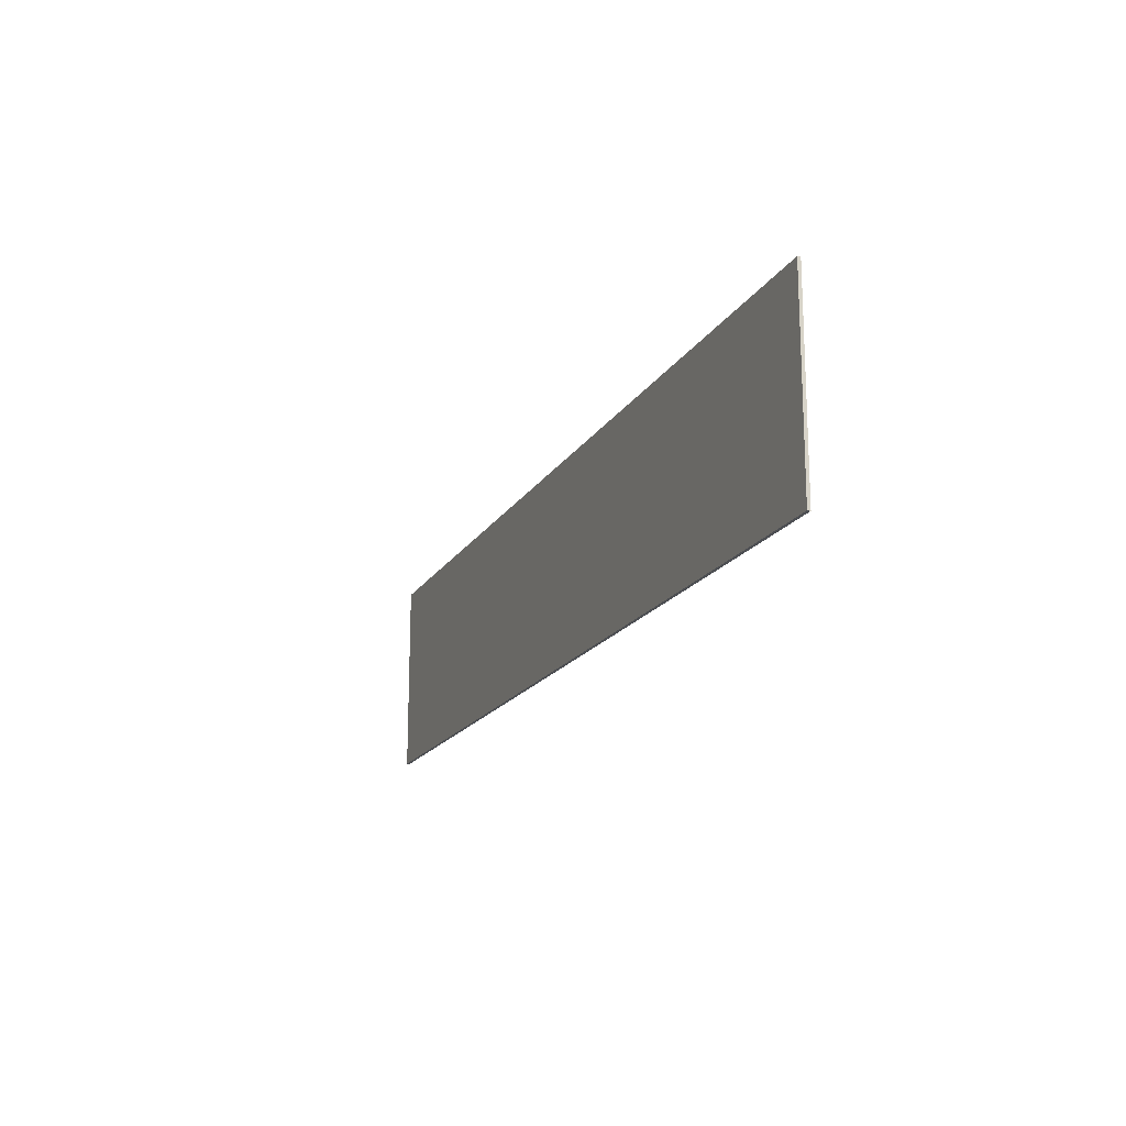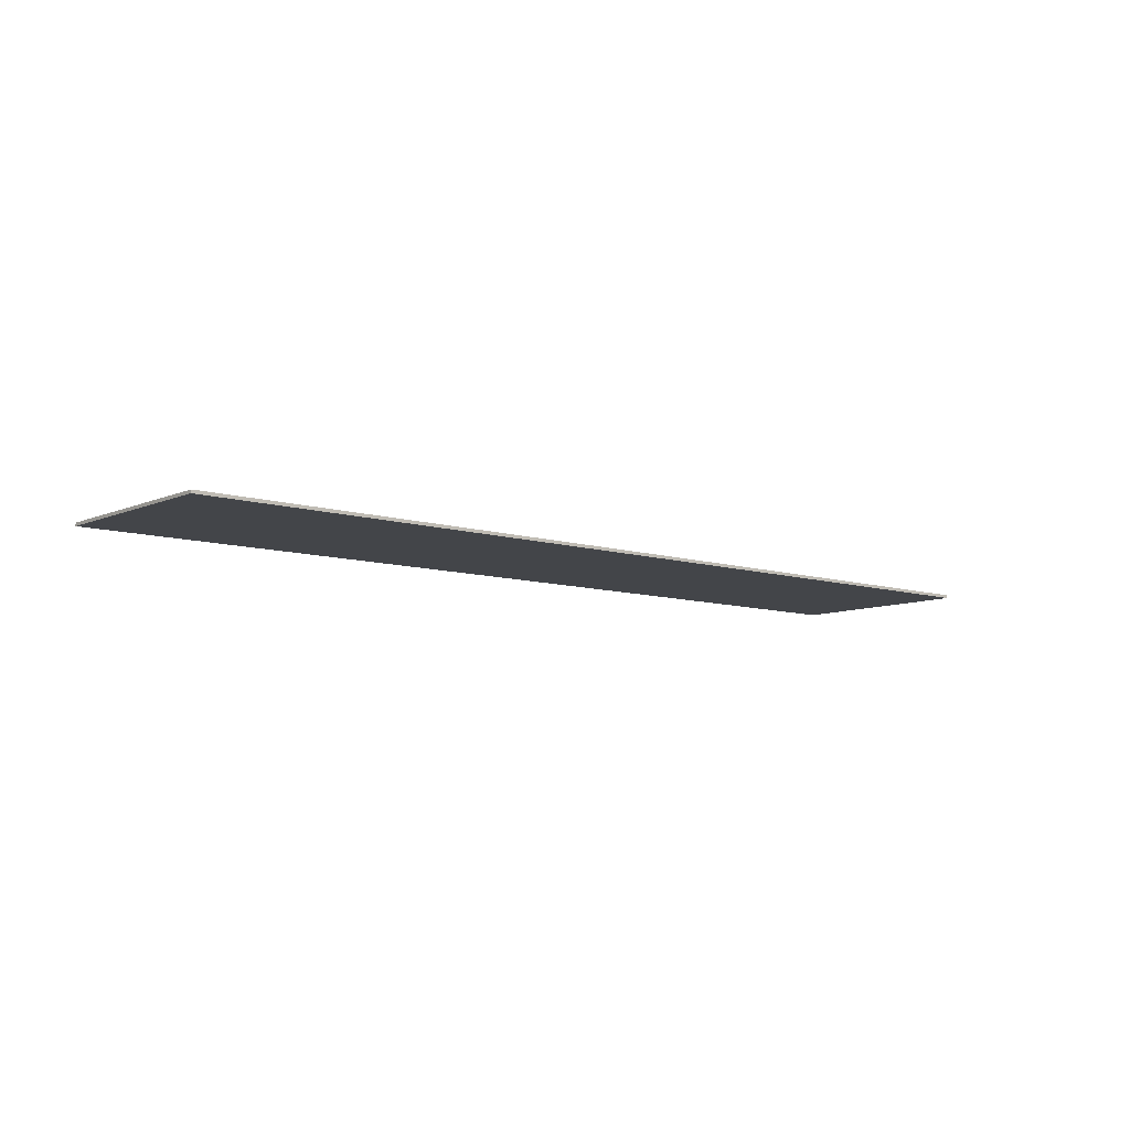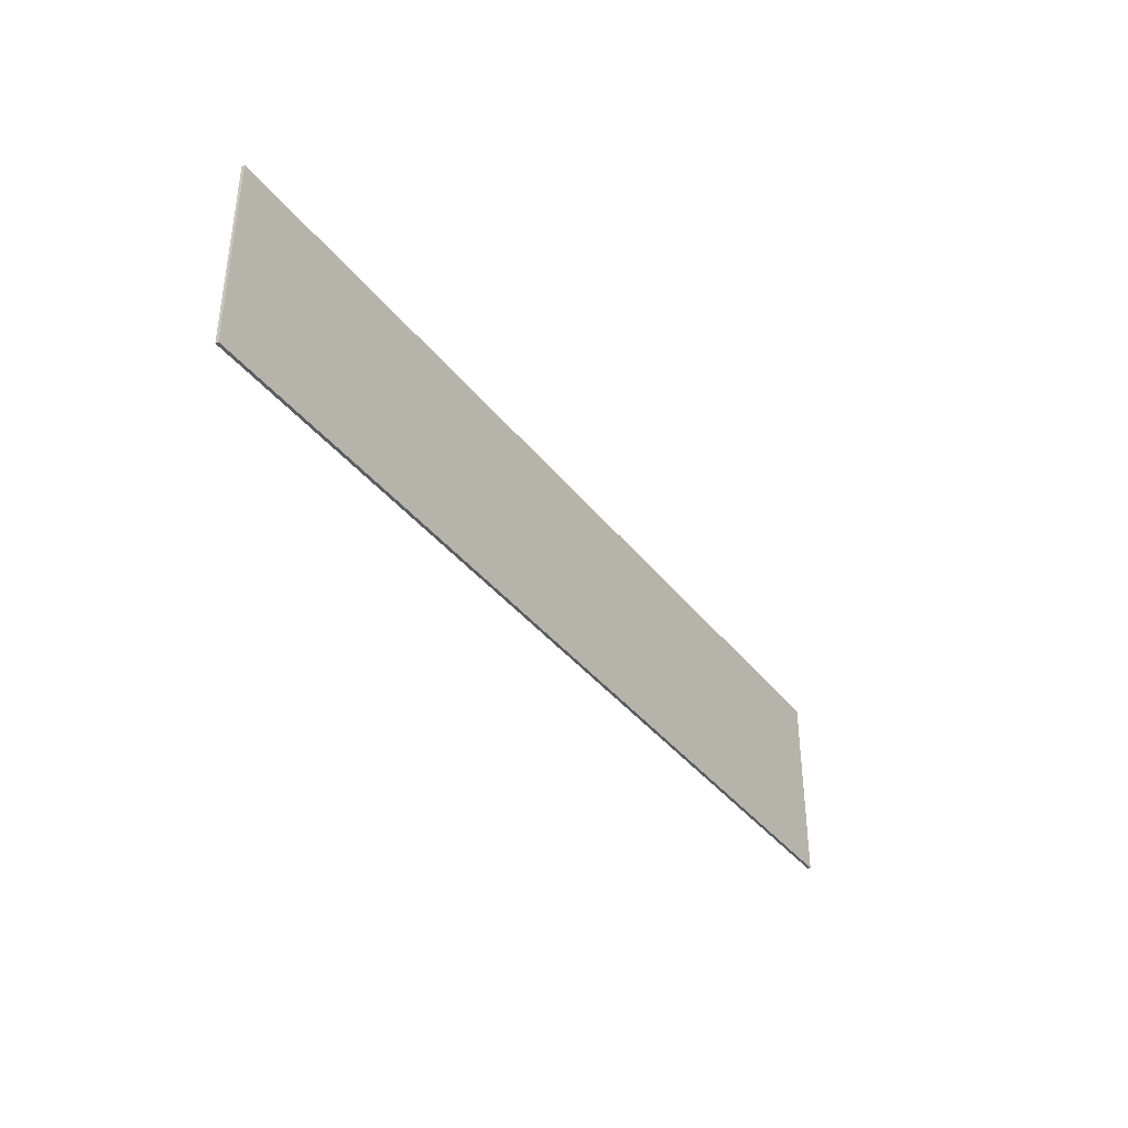
<metadata>
{"format":"obj","ext":"obj","renderer":"f3d","projection":"perspective","resolution":1024,"background":"white","views":[{"elev":-17.5,"azim":-111.7,"up":"+Z"},{"elev":-8.7,"azim":139.4,"up":"+Y"},{"elev":-38.1,"azim":123.3,"up":"+Z"}]}
</metadata>
<code>
v 1.9 0 0.4
v 1.9 0 -0.4
v -1.9 0 -0.4
v -1.9 0 0.4
v -1.9 -0.0125 0.4
v 1.9 -0.0125 0.4
v 1.9 0 0.4
v -1.9 0 0.4
v -1.9 -0.0125 -0.4
v -1.9 -0.0125 0.4
v -1.9 0 0.4
v -1.9 0 -0.4
v 1.9 -0.0125 -0.4
v -1.9 -0.0125 -0.4
v -1.9 0 -0.4
v 1.9 0 -0.4
v 1.9 -0.0125 0.4
v 1.9 -0.0125 -0.4
v 1.9 0 -0.4
v 1.9 0 0.4
v 0.06 -0.0125 0.06
v 0.04243 -0.0125 0.04243
v 0.06 -0.0125 0
v 0.06 -0.0125 0.06
v 0 -0.0125 0.06
v 0.04243 -0.0125 0.04243
v -0.06 -0.0125 0.06
v -0.04243 -0.0125 0.04243
v 0 -0.0125 0.06
v -0.06 -0.0125 0.06
v -0.06 -0.0125 0
v -0.04243 -0.0125 0.04243
v -0.06 -0.0125 -0.06
v -0.04243 -0.0125 -0.04243
v -0.06 -0.0125 0
v -0.06 -0.0125 -0.06
v 0 -0.0125 -0.06
v -0.04243 -0.0125 -0.04243
v 0.06 -0.0125 -0.06
v 0.04243 -0.0125 -0.04243
v 0 -0.0125 -0.06
v 0.06 -0.0125 -0.06
v 0.06 -0.0125 0
v 0.04243 -0.0125 -0.04243
v 0.156 -0.0125 0
v 0.1103 -0.0125 0.1103
v 0 -0.0125 0.156
v 0.156 -0.0125 0
v 0.1103 -0.0125 -0.1103
v 0 -0.0125 -0.156
v -0.156 -0.0125 0
v -0.1103 -0.0125 0.1103
v 0 -0.0125 0.156
v -0.156 -0.0125 0
v -0.1103 -0.0125 -0.1103
v 0 -0.0125 -0.156
v -0.288 -0.0125 0.288
v -0.03758 -0.0125 0.2855
v 0 -0.0125 0.288
v -0.288 -0.0125 0.288
v -0.07453 -0.0125 0.2782
v -0.03758 -0.0125 0.2855
v -0.288 -0.0125 0.288
v -0.1102 -0.0125 0.2661
v -0.07453 -0.0125 0.2782
v -0.288 -0.0125 0.288
v -0.144 -0.0125 0.2494
v -0.1102 -0.0125 0.2661
v -0.288 -0.0125 0.288
v -0.1753 -0.0125 0.2285
v -0.144 -0.0125 0.2494
v -0.288 -0.0125 0.288
v -0.2036 -0.0125 0.2036
v -0.1753 -0.0125 0.2285
v -0.288 -0.0125 0.288
v -0.2285 -0.0125 0.1753
v -0.2036 -0.0125 0.2036
v -0.288 -0.0125 0.288
v -0.2494 -0.0125 0.144
v -0.2285 -0.0125 0.1753
v -0.288 -0.0125 0.288
v -0.2661 -0.0125 0.1102
v -0.2494 -0.0125 0.144
v 0.288 -0.0125 0.288
v 0.03758 -0.0125 0.2855
v 0 -0.0125 0.288
v 0.288 -0.0125 0.288
v 0.07453 -0.0125 0.2782
v 0.03758 -0.0125 0.2855
v 0.288 -0.0125 0.288
v 0.1102 -0.0125 0.2661
v 0.07453 -0.0125 0.2782
v 0.288 -0.0125 0.288
v 0.144 -0.0125 0.2494
v 0.1102 -0.0125 0.2661
v 0.288 -0.0125 0.288
v 0.1753 -0.0125 0.2285
v 0.144 -0.0125 0.2494
v 0.288 -0.0125 0.288
v 0.2036 -0.0125 0.2036
v 0.1753 -0.0125 0.2285
v 0.288 -0.0125 0.288
v 0.2285 -0.0125 0.1753
v 0.2036 -0.0125 0.2036
v 0.288 -0.0125 0.288
v 0.2494 -0.0125 0.144
v 0.2285 -0.0125 0.1753
v 0.288 -0.0125 0.288
v 0.2661 -0.0125 0.1102
v 0.2494 -0.0125 0.144
v -0.288 -0.0125 -0.288
v -0.03758 -0.0125 -0.2855
v 0 -0.0125 -0.288
v -0.288 -0.0125 -0.288
v -0.07453 -0.0125 -0.2782
v -0.03758 -0.0125 -0.2855
v -0.288 -0.0125 -0.288
v -0.1102 -0.0125 -0.2661
v -0.07453 -0.0125 -0.2782
v -0.288 -0.0125 -0.288
v -0.144 -0.0125 -0.2494
v -0.1102 -0.0125 -0.2661
v -0.288 -0.0125 -0.288
v -0.1753 -0.0125 -0.2285
v -0.144 -0.0125 -0.2494
v -0.288 -0.0125 -0.288
v -0.2036 -0.0125 -0.2036
v -0.1753 -0.0125 -0.2285
v -0.288 -0.0125 -0.288
v -0.2285 -0.0125 -0.1753
v -0.2036 -0.0125 -0.2036
v -0.288 -0.0125 -0.288
v -0.2494 -0.0125 -0.144
v -0.2285 -0.0125 -0.1753
v -0.288 -0.0125 -0.288
v -0.2661 -0.0125 -0.1102
v -0.2494 -0.0125 -0.144
v 0.288 -0.0125 -0.288
v 0.03758 -0.0125 -0.2855
v 0 -0.0125 -0.288
v 0.288 -0.0125 -0.288
v 0.07453 -0.0125 -0.2782
v 0.03758 -0.0125 -0.2855
v 0.288 -0.0125 -0.288
v 0.1102 -0.0125 -0.2661
v 0.07453 -0.0125 -0.2782
v 0.288 -0.0125 -0.288
v 0.144 -0.0125 -0.2494
v 0.1102 -0.0125 -0.2661
v 0.288 -0.0125 -0.288
v 0.1753 -0.0125 -0.2285
v 0.144 -0.0125 -0.2494
v 0.288 -0.0125 -0.288
v 0.2036 -0.0125 -0.2036
v 0.1753 -0.0125 -0.2285
v 0.288 -0.0125 -0.288
v 0.2285 -0.0125 -0.1753
v 0.2036 -0.0125 -0.2036
v 0.288 -0.0125 -0.288
v 0.2494 -0.0125 -0.144
v 0.2285 -0.0125 -0.1753
v 0.288 -0.0125 -0.288
v 0.2661 -0.0125 -0.1102
v 0.2494 -0.0125 -0.144
v 0 -0.0125 0.06
v 0.06 -0.0125 0.06
v 0 -0.0125 0.156
v 0 -0.0125 0.06
v 0 -0.0125 0.156
v -0.06 -0.0125 0.06
v -0.06 -0.0125 0.06
v 0 -0.0125 0.156
v -0.156 -0.0125 0
v -0.06 -0.0125 0.06
v -0.156 -0.0125 0
v -0.06 -0.0125 0
v -0.06 -0.0125 0
v -0.156 -0.0125 0
v -0.06 -0.0125 -0.06
v -0.06 -0.0125 -0.06
v -0.156 -0.0125 0
v 0 -0.0125 -0.156
v -0.06 -0.0125 -0.06
v 0 -0.0125 -0.156
v 0 -0.0125 -0.06
v 0 -0.0125 -0.06
v 0 -0.0125 -0.156
v 0.06 -0.0125 -0.06
v 0.06 -0.0125 -0.06
v 0 -0.0125 -0.156
v 0.156 -0.0125 0
v 0.06 -0.0125 -0.06
v 0.156 -0.0125 0
v 0.06 -0.0125 0
v 0.06 -0.0125 0
v 0.156 -0.0125 0
v 0.06 -0.0125 0.06
v 0.06 -0.0125 0.06
v 0.156 -0.0125 0
v 0 -0.0125 0.156
v -0.3901 -0.0125 0.187
v -0.5223 -0.0125 0.0768
v -0.2775 -0.0125 0.0768
v -0.3901 -0.0125 0.187
v -0.2775 -0.0125 0.0768
v -0.2661 -0.0125 0.1102
v -0.288 -0.0125 0.288
v -0.4816 -0.0125 0.2923
v -0.3901 -0.0125 0.187
v -0.2661 -0.0125 0.1102
v -0.5223 -0.0125 -0.0768
v -0.3901 -0.0125 -0.187
v -0.2775 -0.0125 -0.0768
v -0.2775 -0.0125 -0.0768
v -0.3901 -0.0125 -0.187
v -0.2661 -0.0125 -0.1102
v -0.3901 -0.0125 -0.187
v -0.4816 -0.0125 -0.2923
v -0.288 -0.0125 -0.288
v -0.2661 -0.0125 -0.1102
v -0.816 -0.0125 0
v -0.816 -0.0125 -0.288
v -0.4816 -0.0125 -0.2923
v -0.816 -0.0125 0.288
v -0.816 -0.0125 0
v -0.4816 -0.0125 0.2923
v 0.5223 -0.0125 0.0768
v 0.3901 -0.0125 0.187
v 0.2775 -0.0125 0.0768
v 0.2775 -0.0125 0.0768
v 0.3901 -0.0125 0.187
v 0.2661 -0.0125 0.1102
v 0.3901 -0.0125 0.187
v 0.4816 -0.0125 0.2923
v 0.288 -0.0125 0.288
v 0.2661 -0.0125 0.1102
v 0.3901 -0.0125 -0.187
v 0.5223 -0.0125 -0.0768
v 0.2775 -0.0125 -0.0768
v 0.3901 -0.0125 -0.187
v 0.2775 -0.0125 -0.0768
v 0.2661 -0.0125 -0.1102
v 0.288 -0.0125 -0.288
v 0.4816 -0.0125 -0.2923
v 0.3901 -0.0125 -0.187
v 0.2661 -0.0125 -0.1102
v 0.816 -0.0125 -0.288
v 0.816 -0.0125 0
v 0.4816 -0.0125 -0.2923
v 0.816 -0.0125 0
v 0.816 -0.0125 0.288
v 0.4816 -0.0125 0.2923
v 0 -0.0125 0
v 0.06 -0.0125 0
v 0.04243 -0.0125 0.04243
v 0 -0.0125 0
v 0.04243 -0.0125 0.04243
v 0 -0.0125 0.06
v 0 -0.0125 0
v 0 -0.0125 0.06
v -0.04243 -0.0125 0.04243
v 0 -0.0125 0
v -0.04243 -0.0125 0.04243
v -0.06 -0.0125 0
v 0 -0.0125 0
v -0.06 -0.0125 0
v -0.04243 -0.0125 -0.04243
v 0 -0.0125 0
v -0.04243 -0.0125 -0.04243
v 0 -0.0125 -0.06
v 0 -0.0125 0
v 0 -0.0125 -0.06
v 0.04243 -0.0125 -0.04243
v 0 -0.0125 0
v 0.04243 -0.0125 -0.04243
v 0.06 -0.0125 0
v 0.156 -0.0125 0.156
v 0.1103 -0.0125 0.1103
v 0.156 -0.0125 0
v 0.156 -0.0125 0.156
v 0 -0.0125 0.156
v 0.1103 -0.0125 0.1103
v -0.156 -0.0125 0.156
v -0.1103 -0.0125 0.1103
v 0 -0.0125 0.156
v -0.156 -0.0125 0.156
v -0.156 -0.0125 0
v -0.1103 -0.0125 0.1103
v -0.156 -0.0125 -0.156
v -0.1103 -0.0125 -0.1103
v -0.156 -0.0125 0
v -0.156 -0.0125 -0.156
v 0 -0.0125 -0.156
v -0.1103 -0.0125 -0.1103
v 0.156 -0.0125 -0.156
v 0.1103 -0.0125 -0.1103
v 0 -0.0125 -0.156
v 0.156 -0.0125 -0.156
v 0.156 -0.0125 0
v 0.1103 -0.0125 -0.1103
v -0.2661 -0.0125 0.1102
v -0.2775 -0.0125 0.0768
v -0.156 -0.0125 0
v -0.2661 -0.0125 0.1102
v -0.156 -0.0125 0
v -0.156 -0.0125 0.156
v -0.2661 -0.0125 0.1102
v -0.156 -0.0125 0.156
v -0.2036 -0.0125 0.2036
v -0.2036 -0.0125 0.2036
v -0.156 -0.0125 0.156
v 0 -0.0125 0.156
v -0.2036 -0.0125 0.2036
v 0 -0.0125 0.156
v 0 -0.0125 0.288
v 0.2775 -0.0125 0.0768
v 0.2661 -0.0125 0.1102
v 0.156 -0.0125 0
v 0.156 -0.0125 0
v 0.2661 -0.0125 0.1102
v 0.156 -0.0125 0.156
v 0.156 -0.0125 0.156
v 0.2661 -0.0125 0.1102
v 0.2036 -0.0125 0.2036
v 0.156 -0.0125 0.156
v 0.2036 -0.0125 0.2036
v 0 -0.0125 0.156
v 0 -0.0125 0.156
v 0.2036 -0.0125 0.2036
v 0 -0.0125 0.288
v -0.2775 -0.0125 -0.0768
v -0.2661 -0.0125 -0.1102
v -0.156 -0.0125 0
v -0.156 -0.0125 0
v -0.2661 -0.0125 -0.1102
v -0.156 -0.0125 -0.156
v -0.156 -0.0125 -0.156
v -0.2661 -0.0125 -0.1102
v -0.2036 -0.0125 -0.2036
v -0.156 -0.0125 -0.156
v -0.2036 -0.0125 -0.2036
v 0 -0.0125 -0.156
v 0 -0.0125 -0.156
v -0.2036 -0.0125 -0.2036
v 0 -0.0125 -0.288
v 0.2661 -0.0125 -0.1102
v 0.2775 -0.0125 -0.0768
v 0.156 -0.0125 0
v 0.2661 -0.0125 -0.1102
v 0.156 -0.0125 0
v 0.156 -0.0125 -0.156
v 0.2661 -0.0125 -0.1102
v 0.156 -0.0125 -0.156
v 0.2036 -0.0125 -0.2036
v 0.2036 -0.0125 -0.2036
v 0.156 -0.0125 -0.156
v 0 -0.0125 -0.156
v 0.2036 -0.0125 -0.2036
v 0 -0.0125 -0.156
v 0 -0.0125 -0.288
v -0.2036 -0.0125 0.2036
v 0 -0.0125 0.288
v -0.03758 -0.0125 0.2855
v -0.1753 -0.0125 0.2285
v -0.1753 -0.0125 0.2285
v -0.03758 -0.0125 0.2855
v -0.07453 -0.0125 0.2782
v -0.144 -0.0125 0.2494
v -0.144 -0.0125 0.2494
v -0.07453 -0.0125 0.2782
v -0.1102 -0.0125 0.2661
v 0.2036 -0.0125 0.2036
v 0 -0.0125 0.288
v 0.03758 -0.0125 0.2855
v 0.1753 -0.0125 0.2285
v 0.1753 -0.0125 0.2285
v 0.03758 -0.0125 0.2855
v 0.07453 -0.0125 0.2782
v 0.144 -0.0125 0.2494
v 0.144 -0.0125 0.2494
v 0.07453 -0.0125 0.2782
v 0.1102 -0.0125 0.2661
v -0.2036 -0.0125 -0.2036
v 0 -0.0125 -0.288
v -0.03758 -0.0125 -0.2855
v -0.1753 -0.0125 -0.2285
v -0.1753 -0.0125 -0.2285
v -0.03758 -0.0125 -0.2855
v -0.07453 -0.0125 -0.2782
v -0.144 -0.0125 -0.2494
v -0.144 -0.0125 -0.2494
v -0.07453 -0.0125 -0.2782
v -0.1102 -0.0125 -0.2661
v 0.2036 -0.0125 -0.2036
v 0 -0.0125 -0.288
v 0.03758 -0.0125 -0.2855
v 0.1753 -0.0125 -0.2285
v 0.1753 -0.0125 -0.2285
v 0.03758 -0.0125 -0.2855
v 0.07453 -0.0125 -0.2782
v 0.144 -0.0125 -0.2494
v 0.144 -0.0125 -0.2494
v 0.07453 -0.0125 -0.2782
v 0.1102 -0.0125 -0.2661
v -0.2775 -0.0125 0.0768
v -0.2775 -0.0125 -0.0768
v -0.156 -0.0125 0
v 0.2775 -0.0125 -0.0768
v 0.2775 -0.0125 0.0768
v 0.156 -0.0125 0
v -0.5223 -0.0125 0.0768
v -0.5223 -0.0125 -0.0768
v -0.2775 -0.0125 -0.0768
v -0.2775 -0.0125 0.0768
v -0.816 -0.0125 0
v -0.5223 -0.0125 0.0768
v -0.3901 -0.0125 0.187
v -0.4816 -0.0125 0.2923
v -0.3901 -0.0125 -0.187
v -0.5223 -0.0125 -0.0768
v -0.816 -0.0125 0
v -0.4816 -0.0125 -0.2923
v -0.816 -0.0125 0
v -0.5223 -0.0125 -0.0768
v -0.5223 -0.0125 0.0768
v 0.2775 -0.0125 -0.0768
v 0.5223 -0.0125 -0.0768
v 0.5223 -0.0125 0.0768
v 0.2775 -0.0125 0.0768
v 0.3901 -0.0125 0.187
v 0.5223 -0.0125 0.0768
v 0.816 -0.0125 0
v 0.4816 -0.0125 0.2923
v 0.816 -0.0125 0
v 0.5223 -0.0125 -0.0768
v 0.3901 -0.0125 -0.187
v 0.4816 -0.0125 -0.2923
v 0.5223 -0.0125 -0.0768
v 0.816 -0.0125 0
v 0.5223 -0.0125 0.0768
v -0.288 -0.0125 -0.288
v -1.9 -0.0125 -0.4
v 0 -0.0125 -0.288
v -1.9 -0.0125 -0.4
v -0.288 -0.0125 -0.288
v -0.4816 -0.0125 -0.2923
v -1.9 -0.0125 -0.4
v -0.816 -0.0125 -0.288
v -0.816 -0.0125 0
v -1.9 -0.0125 0.4
v -1.9 -0.0125 0.4
v -0.816 -0.0125 0
v -0.816 -0.0125 0.288
v -1.9 -0.0125 0.4
v -0.816 -0.0125 0.288
v -0.4816 -0.0125 0.2923
v -1.9 -0.0125 0.4
v -0.4816 -0.0125 0.2923
v -0.288 -0.0125 0.288
v -1.9 -0.0125 0.4
v -0.288 -0.0125 0.288
v 0 -0.0125 0.288
v 0.288 -0.0125 0.288
v 1.9 -0.0125 0.4
v -1.9 -0.0125 0.4
v 0 -0.0125 0.288
v 1.9 -0.0125 0.4
v 0.288 -0.0125 0.288
v 0.4816 -0.0125 0.2923
v 1.9 -0.0125 0.4
v 0.4816 -0.0125 0.2923
v 0.816 -0.0125 0.288
v 1.9 -0.0125 0.4
v 0.816 -0.0125 0.288
v 0.816 -0.0125 0
v 0.816 -0.0125 0
v 0.816 -0.0125 -0.288
v 1.9 -0.0125 -0.4
v 1.9 -0.0125 0.4
v -1.9 -0.0125 -0.4
v 1.9 -0.0125 -0.4
v 0.816 -0.0125 -0.288
v 0.816 -0.0125 -0.288
v 0.4816 -0.0125 -0.2923
v -1.9 -0.0125 -0.4
v -1.9 -0.0125 -0.4
v 0.4816 -0.0125 -0.2923
v 0.288 -0.0125 -0.288
v 0.288 -0.0125 -0.288
v 0 -0.0125 -0.288
v -1.9 -0.0125 -0.4
v -0.4816 -0.0125 -0.2923
v -0.816 -0.0125 -0.288
v -1.9 -0.0125 -0.4
g mesh3670862
f 1 2 3
f 3 4 1
f 5 6 7
f 7 8 5
f 9 10 11
f 11 12 9
f 13 14 15
f 15 16 13
f 17 18 19
f 19 20 17
g mesh3670866
f 21 22 23
f 24 25 26
f 27 28 29
f 30 31 32
f 33 34 35
f 36 37 38
f 39 40 41
f 42 43 44
g mesh3670868
f 45 46 47
g mesh3670870
f 48 50 49
g mesh3670872
f 51 53 52
g mesh3670874
f 54 55 56
g mesh3670876
f 57 58 59
f 60 61 62
f 63 64 65
f 66 67 68
f 69 70 71
f 72 73 74
f 75 76 77
f 78 79 80
f 81 82 83
g mesh3670878
f 84 86 85
f 87 89 88
f 90 92 91
f 93 95 94
f 96 98 97
f 99 101 100
f 102 104 103
f 105 107 106
f 108 110 109
g mesh3670880
f 111 113 112
f 114 116 115
f 117 119 118
f 120 122 121
f 123 125 124
f 126 128 127
f 129 131 130
f 132 134 133
f 135 137 136
g mesh3670882
f 138 139 140
f 141 142 143
f 144 145 146
f 147 148 149
f 150 151 152
f 153 154 155
f 156 157 158
f 159 160 161
f 162 163 164
f 165 166 167
f 168 169 170
f 171 172 173
f 174 175 176
f 177 178 179
f 180 181 182
f 183 184 185
f 186 187 188
f 189 190 191
f 192 193 194
f 195 196 197
f 198 199 200
g mesh3670884
f 201 202 203
f 204 205 206
f 207 208 209
f 209 210 207
f 211 212 213
f 214 215 216
f 217 218 219
f 219 220 217
f 221 222 223
f 224 225 226
f 227 228 229
f 230 231 232
f 233 234 235
f 235 236 233
f 237 238 239
f 240 241 242
f 243 244 245
f 245 246 243
f 247 248 249
f 250 251 252
g mesh3670887
f 253 254 255
f 256 257 258
f 259 260 261
f 262 263 264
f 265 266 267
f 268 269 270
f 271 272 273
f 274 275 276
g mesh3670889
f 277 278 279
f 280 281 282
f 283 284 285
f 286 287 288
f 289 290 291
f 292 293 294
f 295 296 297
f 298 299 300
g mesh3670891
f 301 302 303
f 304 305 306
f 307 308 309
f 310 311 312
f 313 314 315
f 316 317 318
f 319 320 321
f 322 323 324
f 325 326 327
f 328 329 330
f 331 332 333
f 334 335 336
f 337 338 339
f 340 341 342
f 343 344 345
f 346 347 348
f 349 350 351
f 352 353 354
f 355 356 357
f 358 359 360
g mesh3670892
f 361 362 363
f 363 364 361
f 365 366 367
f 367 368 365
f 369 370 371
g mesh3670894
f 372 374 373
f 374 372 375
f 376 378 377
f 378 376 379
f 380 382 381
g mesh3670896
f 383 385 384
f 385 383 386
f 387 389 388
f 389 387 390
f 391 393 392
g mesh3670898
f 394 395 396
f 396 397 394
f 398 399 400
f 400 401 398
f 402 403 404
f 405 406 407
f 408 409 410
f 411 412 413
f 413 414 411
f 415 416 417
f 417 418 415
f 419 420 421
f 421 422 419
f 423 424 425
f 426 427 428
f 428 429 426
f 430 431 432
f 432 433 430
f 434 435 436
f 436 437 434
f 438 439 440
g mesh3670901
f 441 442 443
f 444 445 446
f 447 448 449
f 449 450 447
f 451 452 453
f 454 455 456
f 457 458 459
f 460 461 462
f 463 464 465
f 465 466 463
f 467 468 469
f 470 471 472
f 473 474 475
f 476 477 478
f 478 479 476
f 480 481 482
f 483 484 485
f 486 487 488
f 489 490 491
g mesh3670902
f 492 493 494

</code>
